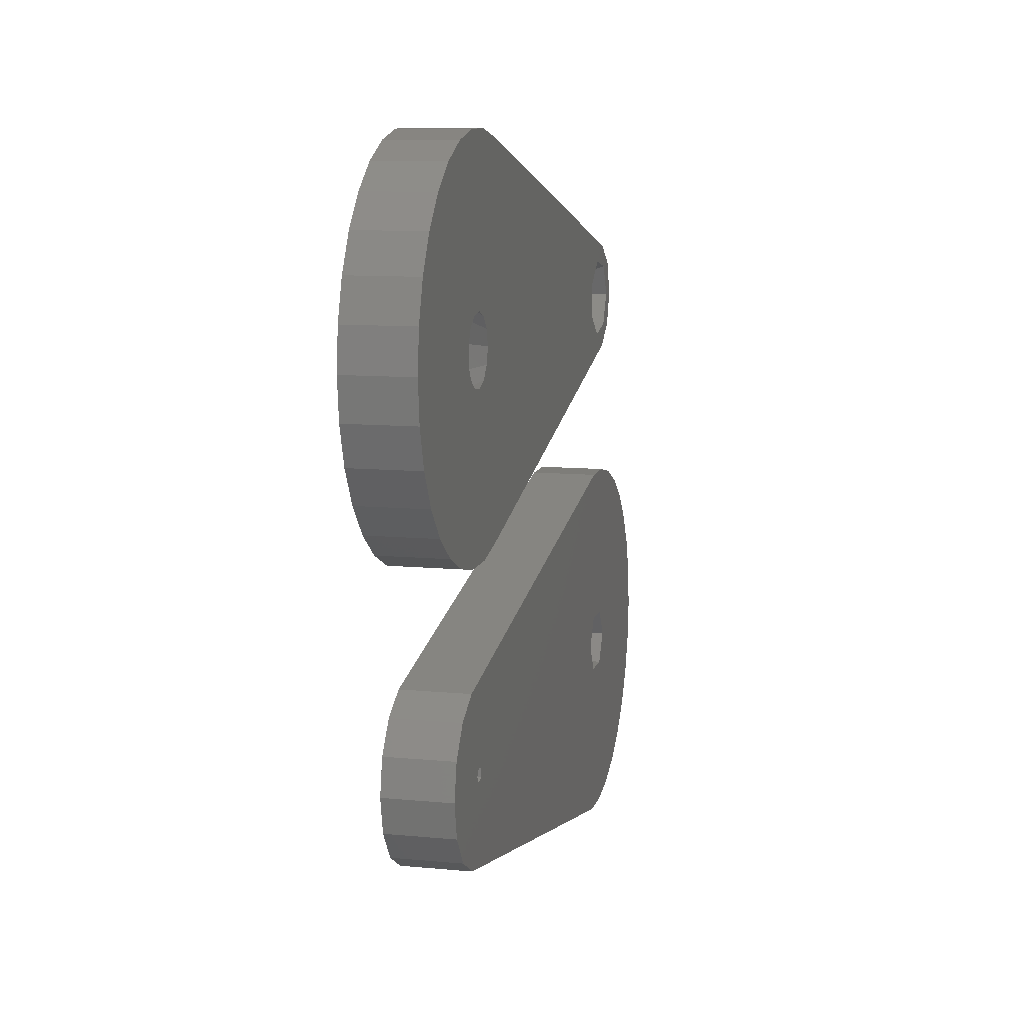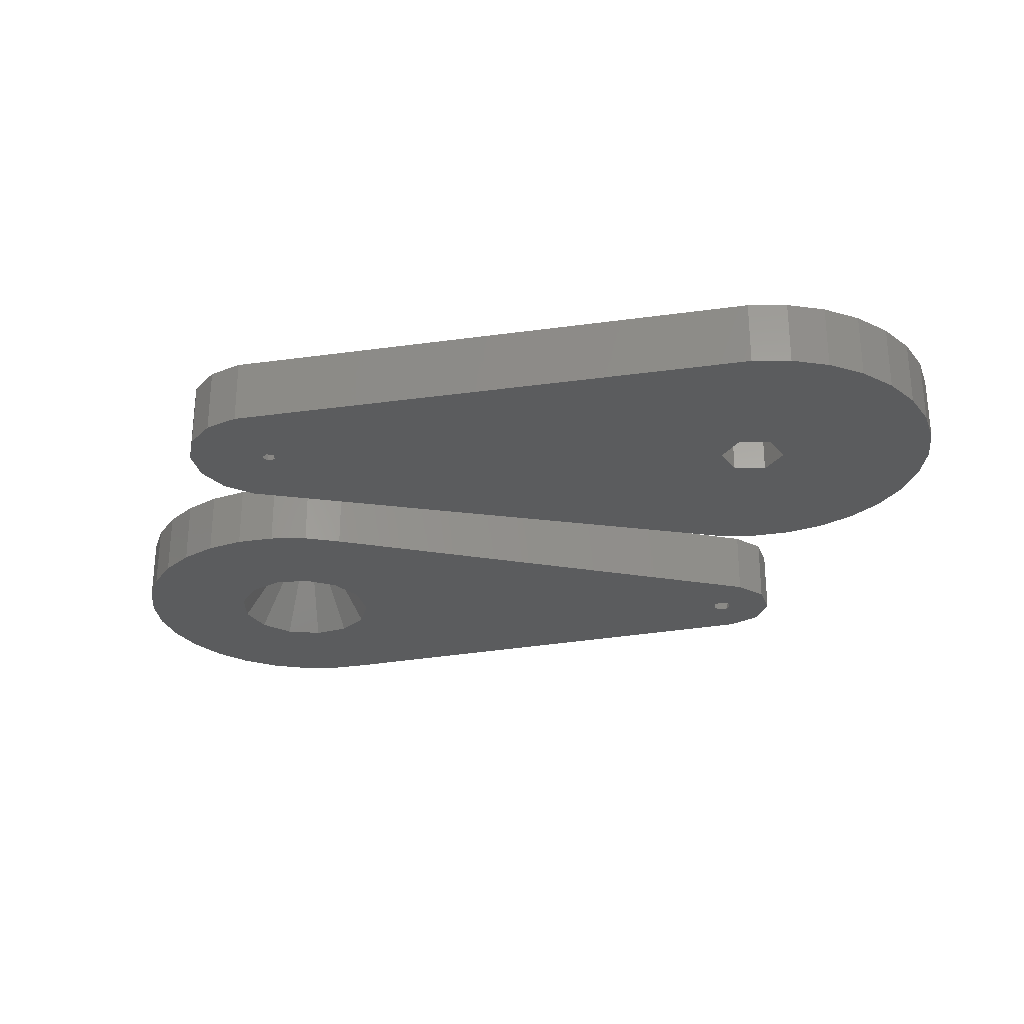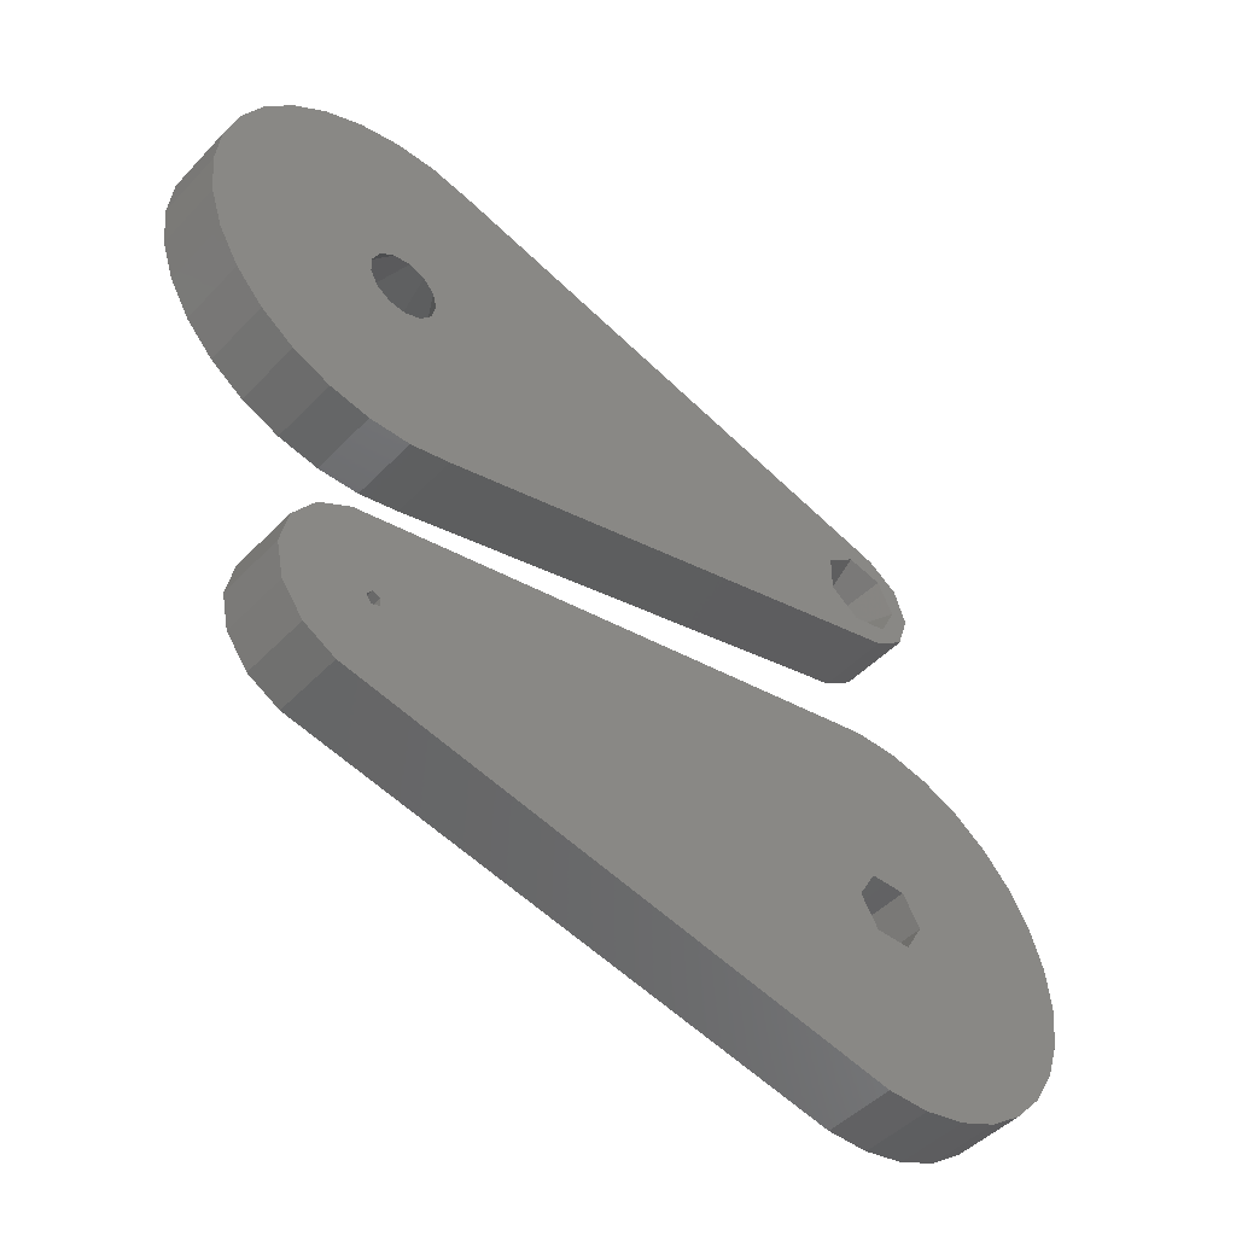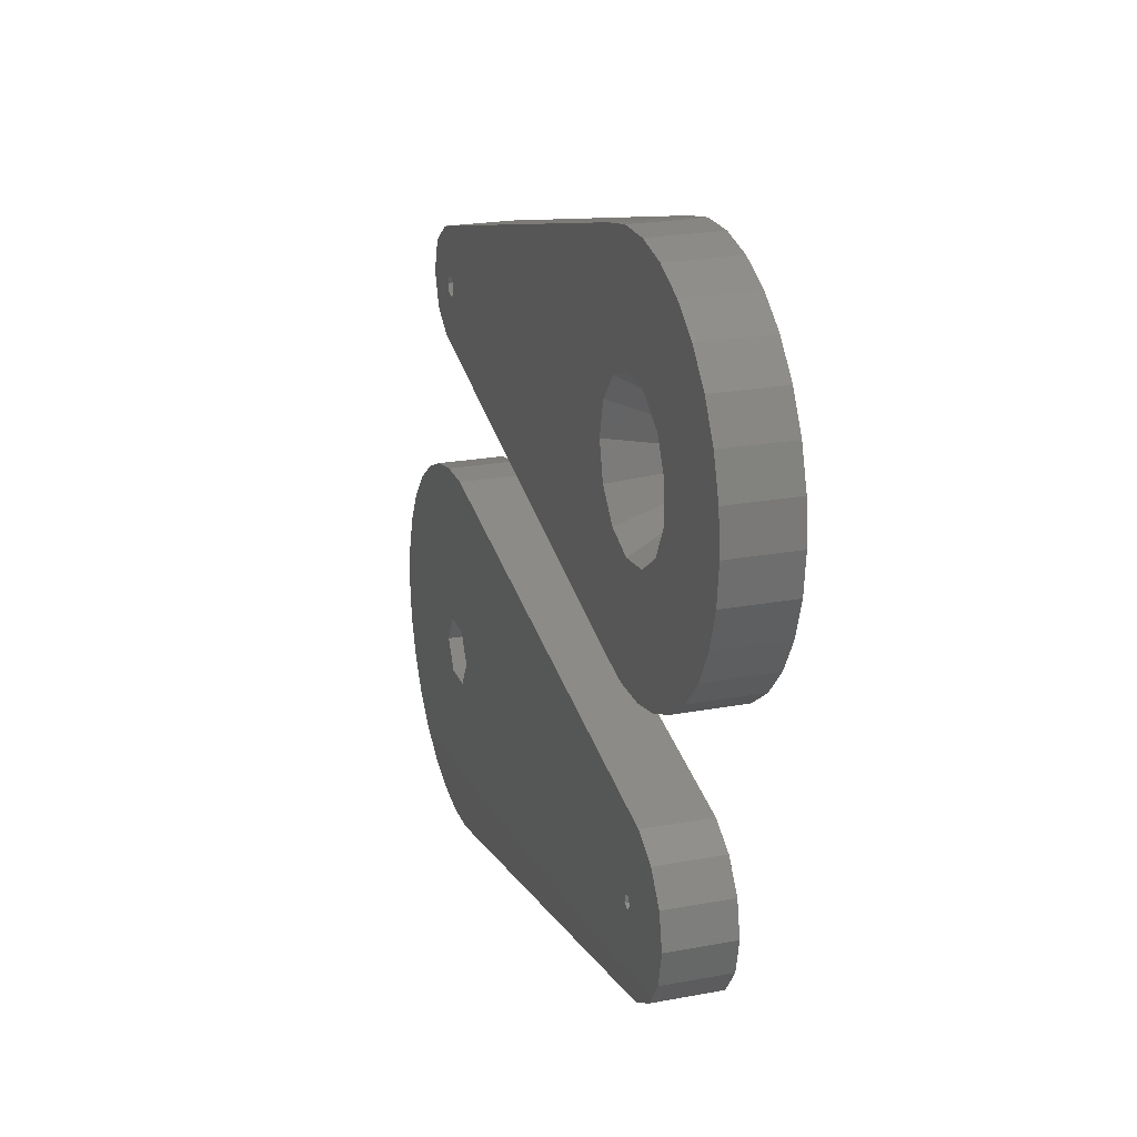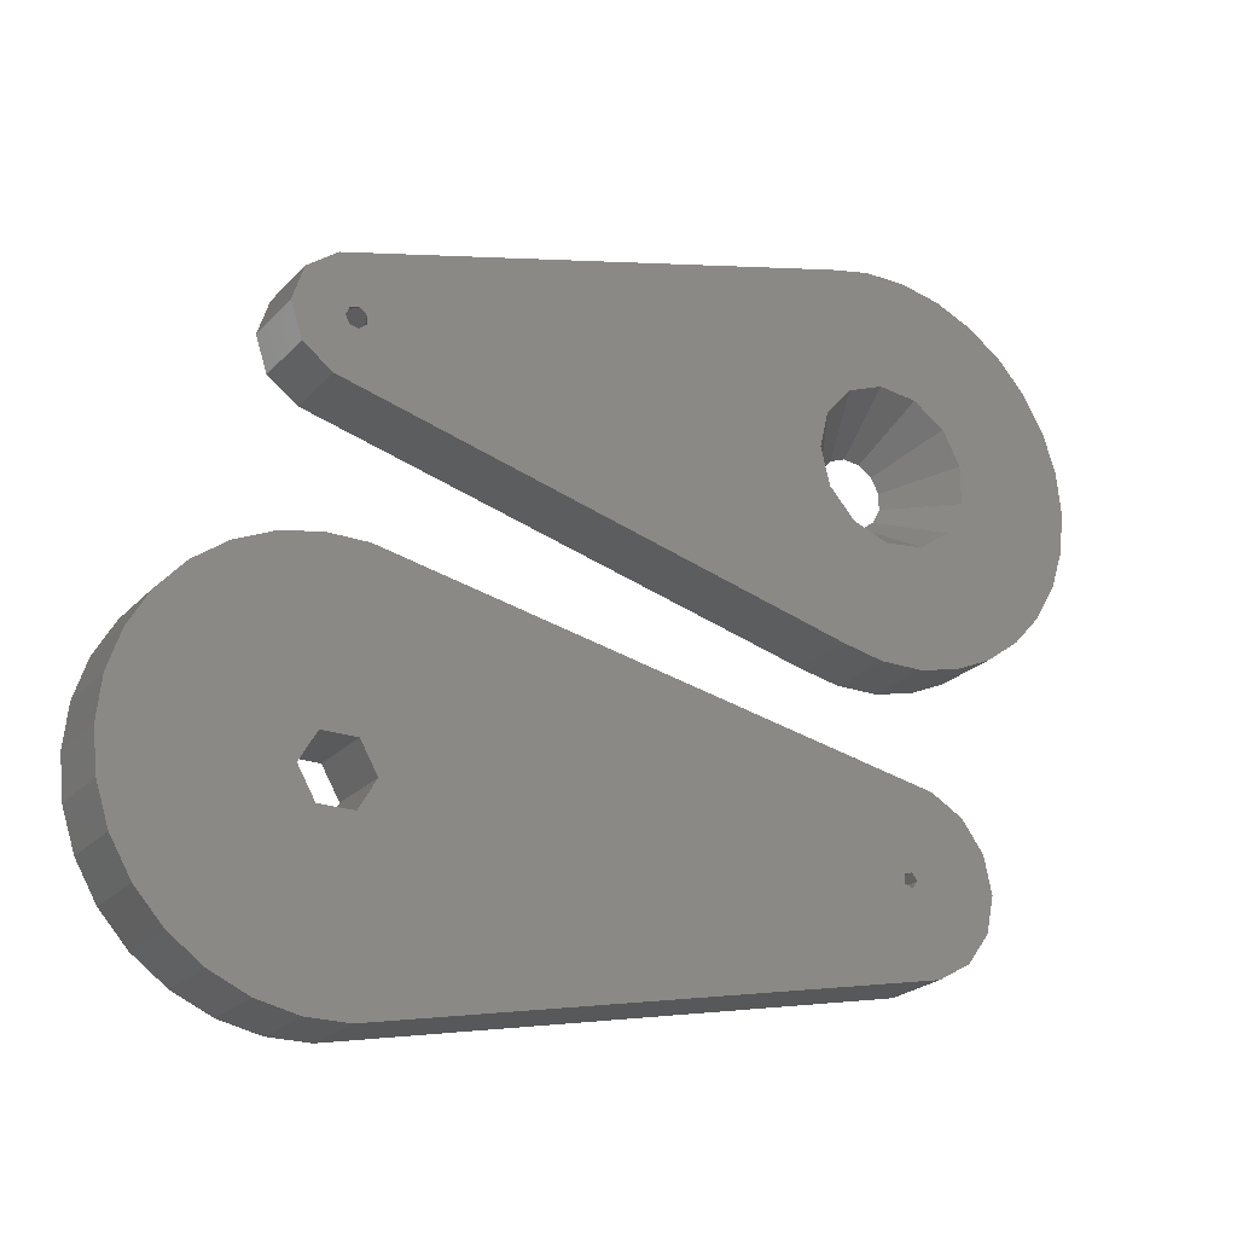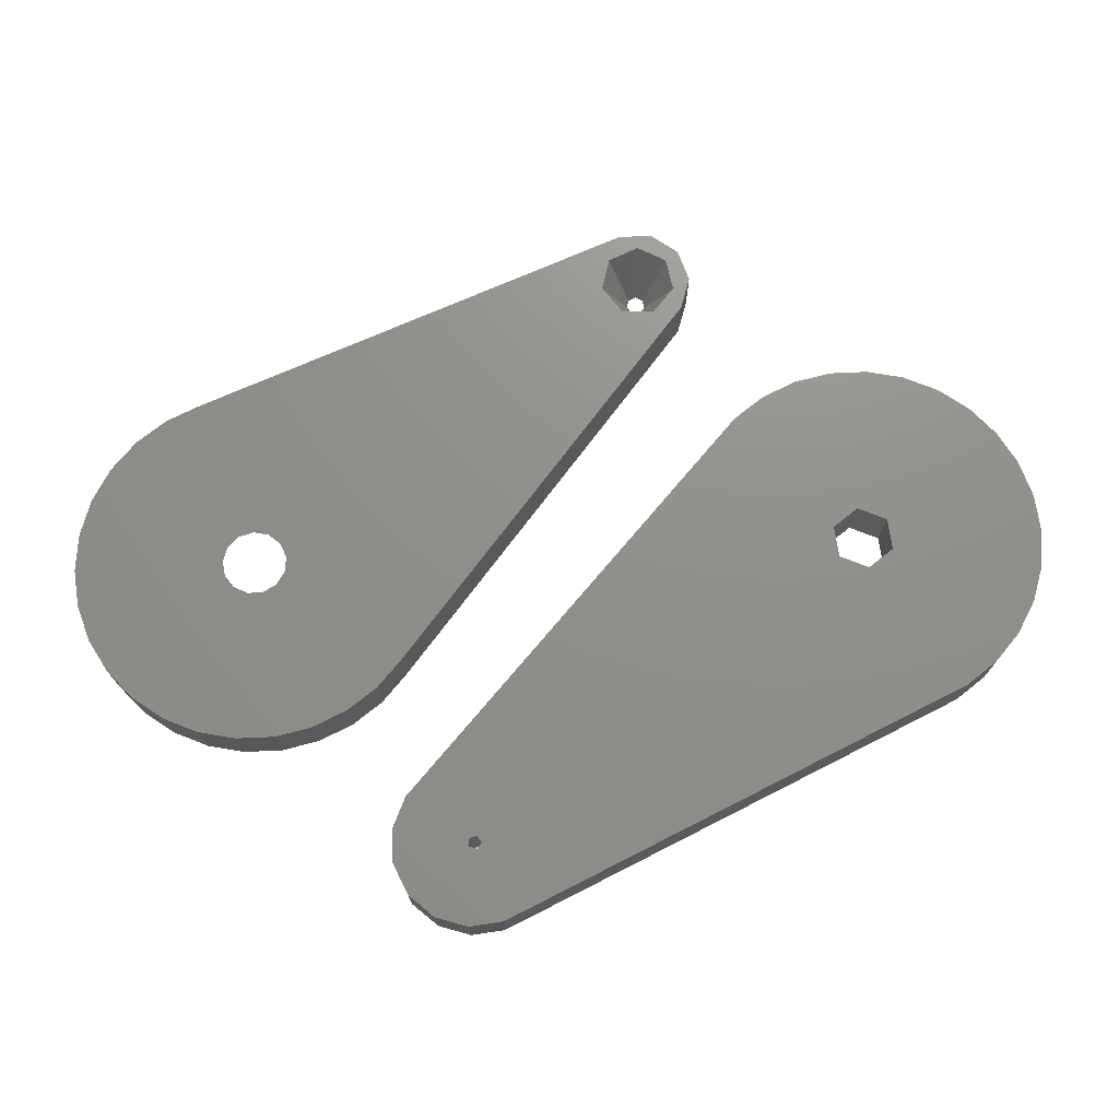
<metadata>
{"format":"stl","ext":"stl","renderer":"f3d","projection":"perspective","resolution":1024,"background":"white","views":[{"elev":10.5,"azim":-76.4,"up":"+Y"},{"elev":-28.1,"azim":0.5,"up":"+Z"},{"elev":-47.1,"azim":-40.8,"up":"+Y"},{"elev":22.7,"azim":-107.8,"up":"+Y"},{"elev":-22.9,"azim":149.1,"up":"+Y"},{"elev":72.8,"azim":-38.5,"up":"+Z"}]}
</metadata>
<code>
# stl→obj: 194 verts, 396 faces
v -4.5 -20 -1.75
v -4.111 -21.83 -1.75
v -4.5 -20 1.75
v -4.111 -21.83 1.75
v -4.111 -18.17 -1.75
v -3.011 -16.66 -1.75
v -1.391 -15.72 -1.75
v -0.1159 -19.64 -1.75
v 26.45 -10.05 -1.75
v 28.55 -10.05 -1.75
v 30.59 -10.49 -1.75
v 32.5 -11.34 -1.75
v 34.19 -12.57 -1.75
v 35.59 -14.12 -1.75
v 36.64 -15.93 -1.75
v 28.38 -18.48 -1.75
v 37.28 -17.92 -1.75
v 28.38 -21.52 -1.75
v 37.5 -20 -1.75
v 37.28 -22.08 -1.75
v 36.64 -24.07 -1.75
v 35.59 -25.88 -1.75
v 34.19 -27.43 -1.75
v 32.5 -28.66 -1.75
v 30.59 -29.51 -1.75
v 28.55 -29.95 -1.75
v 26.45 -29.95 -1.75
v -1.391 -24.28 -1.75
v -3.011 -23.34 -1.75
v -0.375 -20 -1.75
v 0.3034 -19.78 -1.75
v -0.1159 -20.36 -1.75
v 0.3034 -20.22 -1.75
v 25.75 -20 -1.75
v 26.62 -18.48 -1.75
v 26.62 -21.52 -1.75
v 29.25 -20 -1.75
v -4.111 -18.17 1.75
v -1.391 -24.28 1.75
v -3.011 -23.34 1.75
v -0.1159 -20.36 1.75
v 30.59 -29.51 1.75
v 28.55 -29.95 1.75
v 32.5 -28.66 1.75
v 34.19 -27.43 1.75
v 35.59 -25.88 1.75
v 36.64 -24.07 1.75
v 26.62 -21.52 1.75
v 36.64 -15.93 1.75
v 37.28 -17.92 1.75
v 35.59 -14.12 1.75
v 34.19 -12.57 1.75
v 32.5 -11.34 1.75
v 30.59 -10.49 1.75
v 28.55 -10.05 1.75
v 26.45 -10.05 1.75
v -1.391 -15.72 1.75
v -3.011 -16.66 1.75
v 26.45 -29.95 1.75
v -0.375 -20 1.75
v 0.3034 -19.78 1.75
v 0.3034 -20.22 1.75
v -0.1159 -19.64 1.75
v 25.75 -20 1.75
v 37.28 -22.08 1.75
v 26.62 -18.48 1.75
v 37.5 -20 1.75
v 29.25 -20 1.75
v 28.38 -21.52 1.75
v 28.38 -18.48 1.75
v -10 0 -1.75
v -9.781 -2.079 -1.75
v -10 0 1.75
v -9.781 -2.079 1.75
v -9.781 2.079 -1.75
v -9.135 4.067 -1.75
v -8.09 5.878 -1.75
v -6.691 7.431 -1.75
v -5 8.66 -1.75
v -3.09 9.511 -1.75
v -1.045 9.945 -1.75
v 1.045 9.945 -1.75
v 3.09 9.511 -1.75
v 3.59 1.871 -1.75
v 28.43 2.853 -1.75
v 27.84 0.3855 -1.75
v 29.93 1.763 -1.75
v 30.5 0 -1.75
v 0.4883 -4.021 -1.75
v 28.43 -2.853 -1.75
v 3.09 -9.511 -1.75
v 1.045 -9.945 -1.75
v -1.045 -9.945 -1.75
v -3.09 -9.511 -1.75
v -5 -8.66 -1.75
v -6.691 -7.431 -1.75
v -8.09 -5.878 -1.75
v -9.135 -4.067 -1.75
v -3.928 0.9798 -1.75
v -3.032 2.686 -1.75
v -3.933 0.9694 -1.75
v -3.933 -0.9694 -1.75
v -1.446 -3.781 -1.75
v -3.032 -2.686 -1.75
v -3.038 -2.676 -1.75
v 3.579 -1.891 -1.75
v 2.301 -3.334 -1.75
v 2.29 -3.338 -1.75
v -1.436 -3.788 -1.75
v 0.4767 -4.02 -1.75
v 4.048 -0.0113 -1.75
v 27.38 0.5096 -1.75
v 4.051 0 -1.75
v 3.587 1.883 -1.75
v -3.023 2.693 -1.75
v -1.436 3.788 -1.75
v 2.309 3.325 -1.75
v 2.301 3.334 -1.75
v 0.4992 4.017 -1.75
v 0.4883 4.021 -1.75
v -1.425 3.789 -1.75
v 27.03 -0.2268 -1.75
v 27.03 0.2268 -1.75
v 27.05 0.2428 -1.75
v 27.36 -0.4935 -1.75
v 3.587 -1.883 -1.75
v 28.01 -0.02315 -1.75
v 27.83 -0.4086 -1.75
v 27.38 -0.5096 -1.75
v 29.93 -1.763 -1.75
v 27.8 -0.4144 -1.75
v 28.02 0 -1.75
v 27.83 0.4086 -1.75
v 27.41 0.5038 -1.75
v -9.781 2.079 1.75
v -8.09 -5.878 1.75
v -9.135 -4.067 1.75
v -6.691 -7.431 1.75
v -5 -8.66 1.75
v -3.09 -9.511 1.75
v -1.045 -9.945 1.75
v 1.045 -9.945 1.75
v 3.09 -9.511 1.75
v -1.334 -1.182 1.75
v 3.09 9.511 1.75
v 28.43 2.853 1.75
v 1.045 9.945 1.75
v -1.045 9.945 1.75
v -3.09 9.511 1.75
v -5 8.66 1.75
v -6.691 7.431 1.75
v -8.09 5.878 1.75
v -9.135 4.067 1.75
v 25.6 -0.9152 1.75
v 0.2148 1.769 1.75
v 0.9871 1.477 1.75
v -1.731 0.4266 1.75
v -1.731 -0.4266 1.75
v -1.312 -1.197 1.75
v -1.334 1.182 1.75
v -1.347 1.158 1.75
v -0.6321 1.667 1.75
v -0.6544 1.651 1.75
v 0.1879 1.766 1.75
v 27.03 2.057 1.75
v 29.93 1.763 1.75
v 28.82 -1.649 1.75
v 27.04 -2.055 1.75
v 29.93 -1.763 1.75
v 27.03 -2.057 1.75
v 1.56 0.8486 1.75
v 28.43 -2.853 1.75
v 1.578 0.8283 1.75
v 1.776 0.02636 1.75
v 1.782 0 1.75
v 1.585 -0.802 1.75
v 1.578 -0.8283 1.75
v 1.031 -1.447 1.75
v 1.013 -1.467 1.75
v 0.2402 -1.76 1.75
v 0.2148 -1.769 1.75
v -0.6051 -1.67 1.75
v -0.6321 -1.667 1.75
v -1.718 -0.4506 1.75
v 1.013 1.467 1.75
v 25.6 0.9152 1.75
v 27.03 2.053 1.75
v 28.82 1.649 1.75
v 30.5 0 1.75
v 29.61 0.005429 1.75
v 28.81 1.651 1.75
v 25.6 -0.919 1.75
v 29.61 0 1.75
v 28.82 -1.644 1.75
f 1 2 3
f 3 2 4
f 1 5 2
f 2 5 6
f 2 6 7
f 8 7 9
f 2 10 11
f 2 11 12
f 2 12 13
f 2 13 14
f 2 14 15
f 16 15 17
f 18 19 20
f 2 20 21
f 2 21 22
f 2 22 23
f 2 23 24
f 2 24 25
f 2 25 26
f 2 26 27
f 2 27 28
f 2 28 29
f 2 7 30
f 31 9 10
f 2 32 33
f 2 33 10
f 31 10 33
f 30 7 8
f 34 2 35
f 36 2 34
f 37 17 19
f 37 19 18
f 2 36 20
f 36 18 20
f 35 15 16
f 16 17 37
f 2 15 35
f 32 2 30
f 8 9 31
f 1 3 5
f 5 3 38
f 38 3 4
f 39 38 40
f 40 38 4
f 41 38 39
f 42 38 43
f 44 38 42
f 45 38 44
f 46 38 45
f 47 38 46
f 48 38 47
f 49 38 50
f 51 38 49
f 52 38 51
f 53 38 52
f 54 38 53
f 55 38 54
f 56 38 55
f 57 38 56
f 58 38 57
f 59 41 39
f 60 38 41
f 61 62 59
f 61 38 63
f 48 64 38
f 43 38 61
f 61 59 43
f 65 48 47
f 64 66 38
f 67 68 65
f 68 69 65
f 50 38 66
f 50 70 67
f 50 66 70
f 70 68 67
f 65 69 48
f 62 41 59
f 60 63 38
f 2 29 4
f 4 29 40
f 40 29 28
f 39 40 28
f 39 28 27
f 59 39 27
f 59 27 26
f 43 59 26
f 43 26 25
f 42 43 25
f 42 25 24
f 44 42 24
f 44 24 23
f 45 44 23
f 45 23 22
f 46 45 22
f 46 22 21
f 47 46 21
f 47 21 20
f 65 47 20
f 65 20 19
f 67 65 19
f 19 17 50
f 67 19 50
f 17 15 49
f 50 17 49
f 15 14 51
f 49 15 51
f 14 13 52
f 51 14 52
f 12 53 13
f 13 53 52
f 11 54 12
f 12 54 53
f 10 55 11
f 11 55 54
f 9 56 10
f 10 56 55
f 7 57 9
f 9 57 56
f 6 58 7
f 7 58 57
f 5 38 6
f 6 38 58
f 60 41 32
f 30 60 32
f 8 63 60
f 30 8 60
f 31 61 63
f 8 31 63
f 61 31 62
f 62 31 33
f 62 33 41
f 41 33 32
f 35 66 64
f 34 35 64
f 64 48 36
f 34 64 36
f 16 70 66
f 35 16 66
f 68 70 37
f 37 70 16
f 68 37 69
f 69 37 18
f 69 18 48
f 48 18 36
f 71 72 73
f 73 72 74
f 71 75 72
f 72 75 76
f 72 76 77
f 72 77 78
f 72 78 79
f 72 79 80
f 72 80 81
f 72 81 82
f 72 82 83
f 84 83 85
f 86 87 88
f 89 90 91
f 72 91 92
f 72 92 93
f 72 93 94
f 72 94 95
f 72 95 96
f 72 96 97
f 72 97 98
f 99 72 100
f 72 101 102
f 103 91 104
f 72 105 104
f 72 104 91
f 106 90 107
f 108 90 89
f 103 109 91
f 109 110 91
f 110 89 91
f 107 90 108
f 111 87 112
f 84 85 113
f 111 113 85
f 114 83 84
f 115 83 116
f 117 83 114
f 118 83 117
f 119 83 118
f 120 83 119
f 121 83 120
f 116 83 121
f 100 83 115
f 72 83 100
f 122 111 123
f 72 99 101
f 124 111 112
f 125 126 122
f 111 124 123
f 127 88 128
f 106 125 129
f 106 129 130
f 128 88 131
f 131 88 130
f 131 130 129
f 125 106 126
f 86 88 132
f 127 132 88
f 133 87 86
f 134 87 133
f 112 87 134
f 111 122 126
f 105 72 102
f 106 130 90
f 111 85 87
f 71 73 75
f 75 73 135
f 135 73 74
f 136 135 137
f 137 135 74
f 138 135 136
f 139 135 138
f 140 135 139
f 141 135 140
f 142 135 141
f 143 135 142
f 144 135 143
f 145 135 146
f 147 135 145
f 148 135 147
f 149 135 148
f 150 135 149
f 151 135 150
f 152 135 151
f 153 135 152
f 154 155 156
f 157 135 158
f 159 144 143
f 160 135 161
f 162 135 163
f 164 135 162
f 155 135 164
f 165 166 146
f 167 168 169
f 170 171 172
f 171 173 172
f 172 174 175
f 172 176 143
f 176 177 143
f 177 178 143
f 178 179 143
f 179 180 143
f 180 181 143
f 181 182 143
f 182 183 143
f 183 159 143
f 158 135 144
f 158 144 184
f 170 156 185
f 186 187 155
f 188 189 166
f 165 135 187
f 188 190 189
f 146 135 165
f 166 191 188
f 155 187 135
f 170 192 156
f 189 190 193
f 165 191 166
f 194 167 169
f 169 168 172
f 168 170 172
f 170 185 171
f 154 156 192
f 175 176 172
f 157 161 135
f 193 194 169
f 193 169 189
f 173 174 172
f 154 186 155
f 160 163 135
f 72 98 74
f 74 98 137
f 98 97 137
f 137 97 136
f 97 96 136
f 136 96 138
f 138 96 95
f 139 138 95
f 139 95 94
f 140 139 94
f 140 94 93
f 141 140 93
f 141 93 92
f 142 141 92
f 142 92 91
f 143 142 91
f 143 91 90
f 172 143 90
f 172 90 130
f 169 172 130
f 169 130 88
f 189 169 88
f 88 87 166
f 189 88 166
f 85 146 87
f 87 146 166
f 83 145 85
f 85 145 146
f 82 147 83
f 83 147 145
f 81 148 82
f 82 148 147
f 80 149 81
f 81 149 148
f 79 150 80
f 80 150 149
f 78 151 79
f 79 151 150
f 77 152 78
f 78 152 151
f 76 153 77
f 77 153 152
f 75 135 76
f 76 135 153
f 99 161 157
f 101 99 157
f 101 157 158
f 102 101 158
f 100 160 161
f 99 100 161
f 115 163 160
f 100 115 160
f 116 162 163
f 115 116 163
f 121 164 162
f 116 121 162
f 120 155 164
f 121 120 164
f 120 119 156
f 155 120 156
f 118 185 156
f 119 118 156
f 117 171 118
f 118 171 185
f 114 173 117
f 117 173 171
f 84 174 114
f 114 174 173
f 113 175 84
f 84 175 174
f 113 111 175
f 175 111 176
f 111 126 176
f 176 126 177
f 126 106 177
f 177 106 178
f 106 107 178
f 178 107 179
f 107 108 179
f 179 108 180
f 108 89 180
f 180 89 181
f 89 110 181
f 181 110 182
f 182 110 183
f 183 110 109
f 183 109 159
f 159 109 103
f 159 103 144
f 144 103 104
f 184 144 104
f 105 184 104
f 158 184 105
f 102 158 105
f 123 124 187
f 186 123 187
f 122 123 186
f 154 122 186
f 124 112 165
f 187 124 165
f 112 134 191
f 165 112 191
f 133 188 191
f 134 133 191
f 190 188 86
f 86 188 133
f 193 190 132
f 132 190 86
f 193 132 194
f 194 132 127
f 194 127 167
f 167 127 128
f 128 131 167
f 167 131 168
f 131 129 168
f 168 129 170
f 129 125 170
f 170 125 192
f 125 122 192
f 192 122 154

</code>
